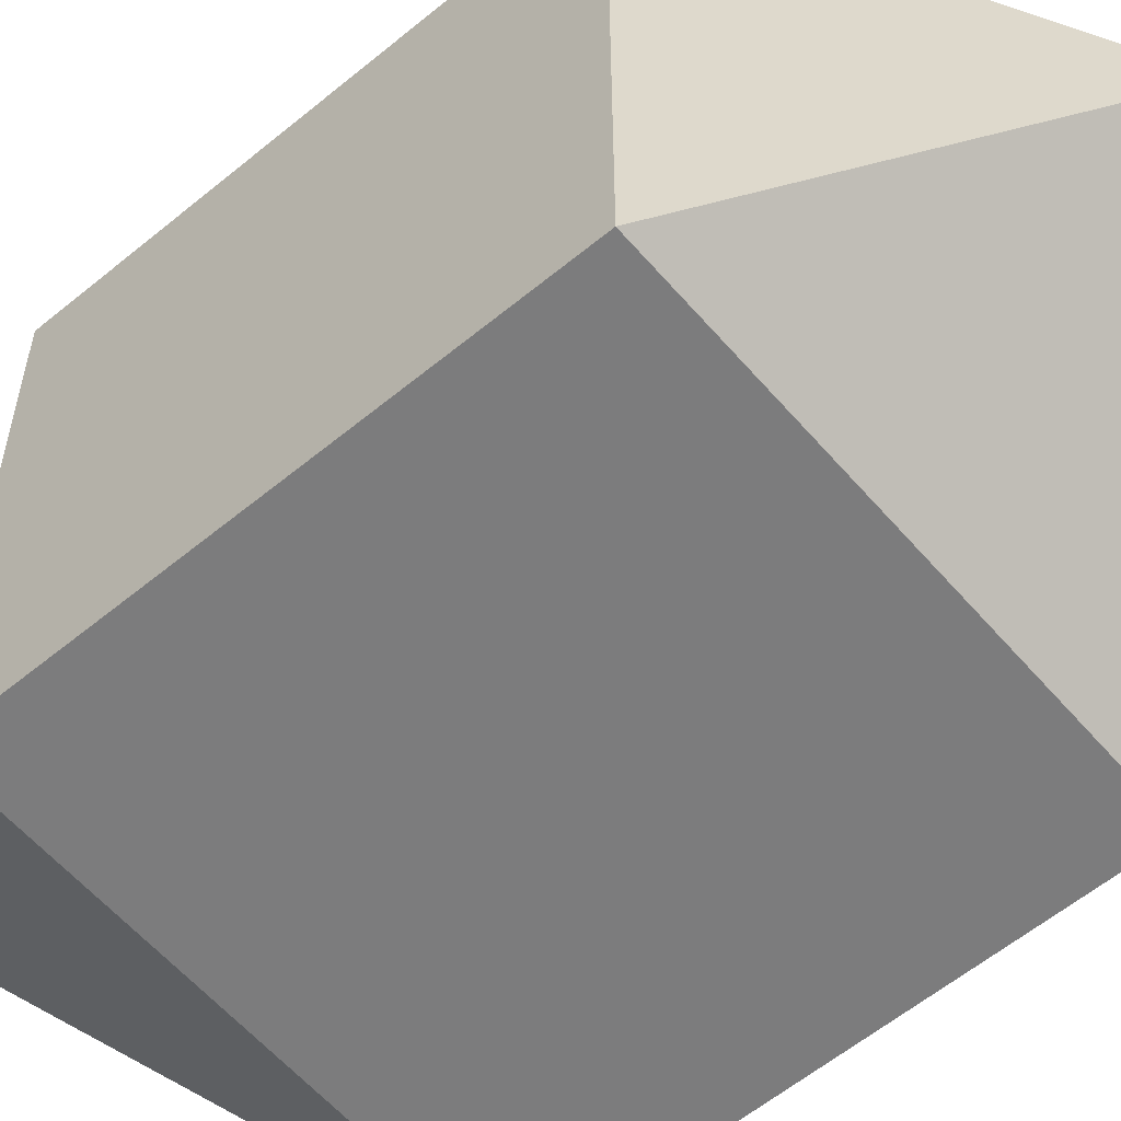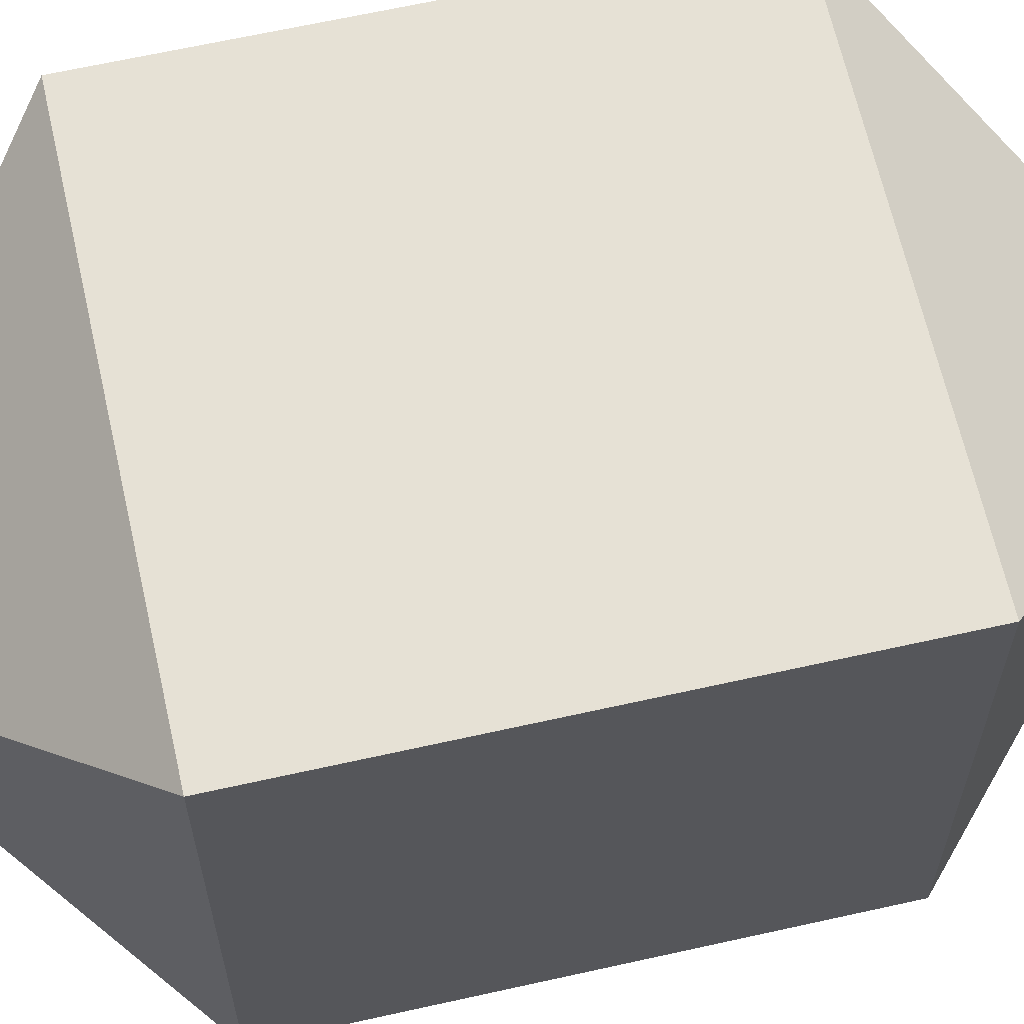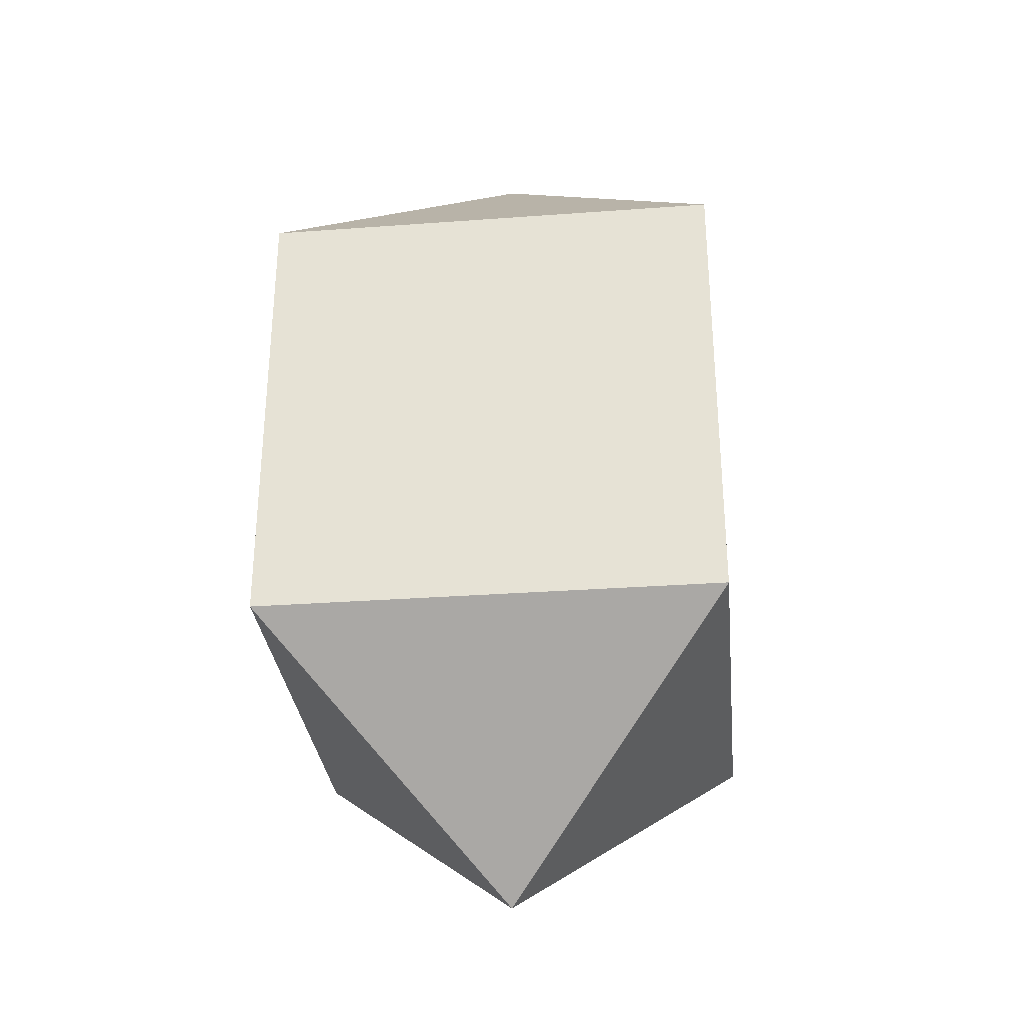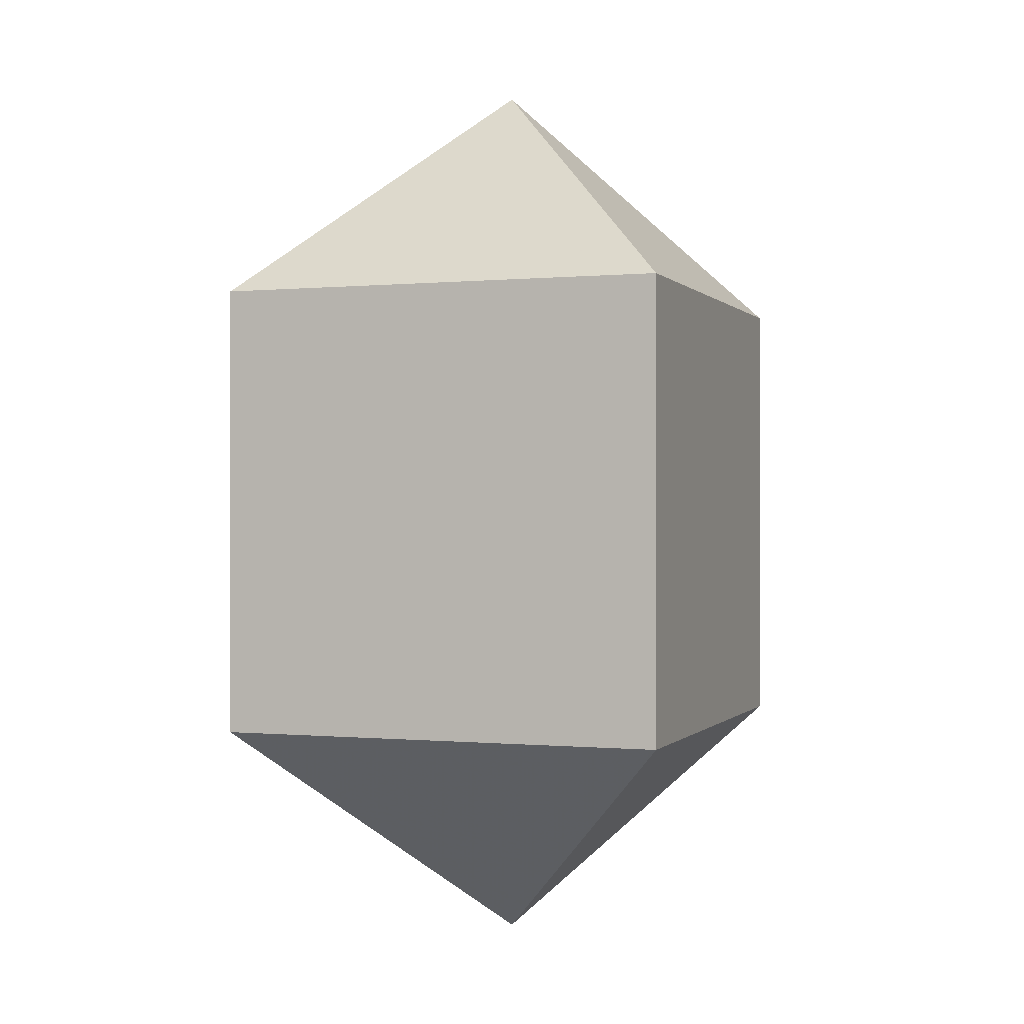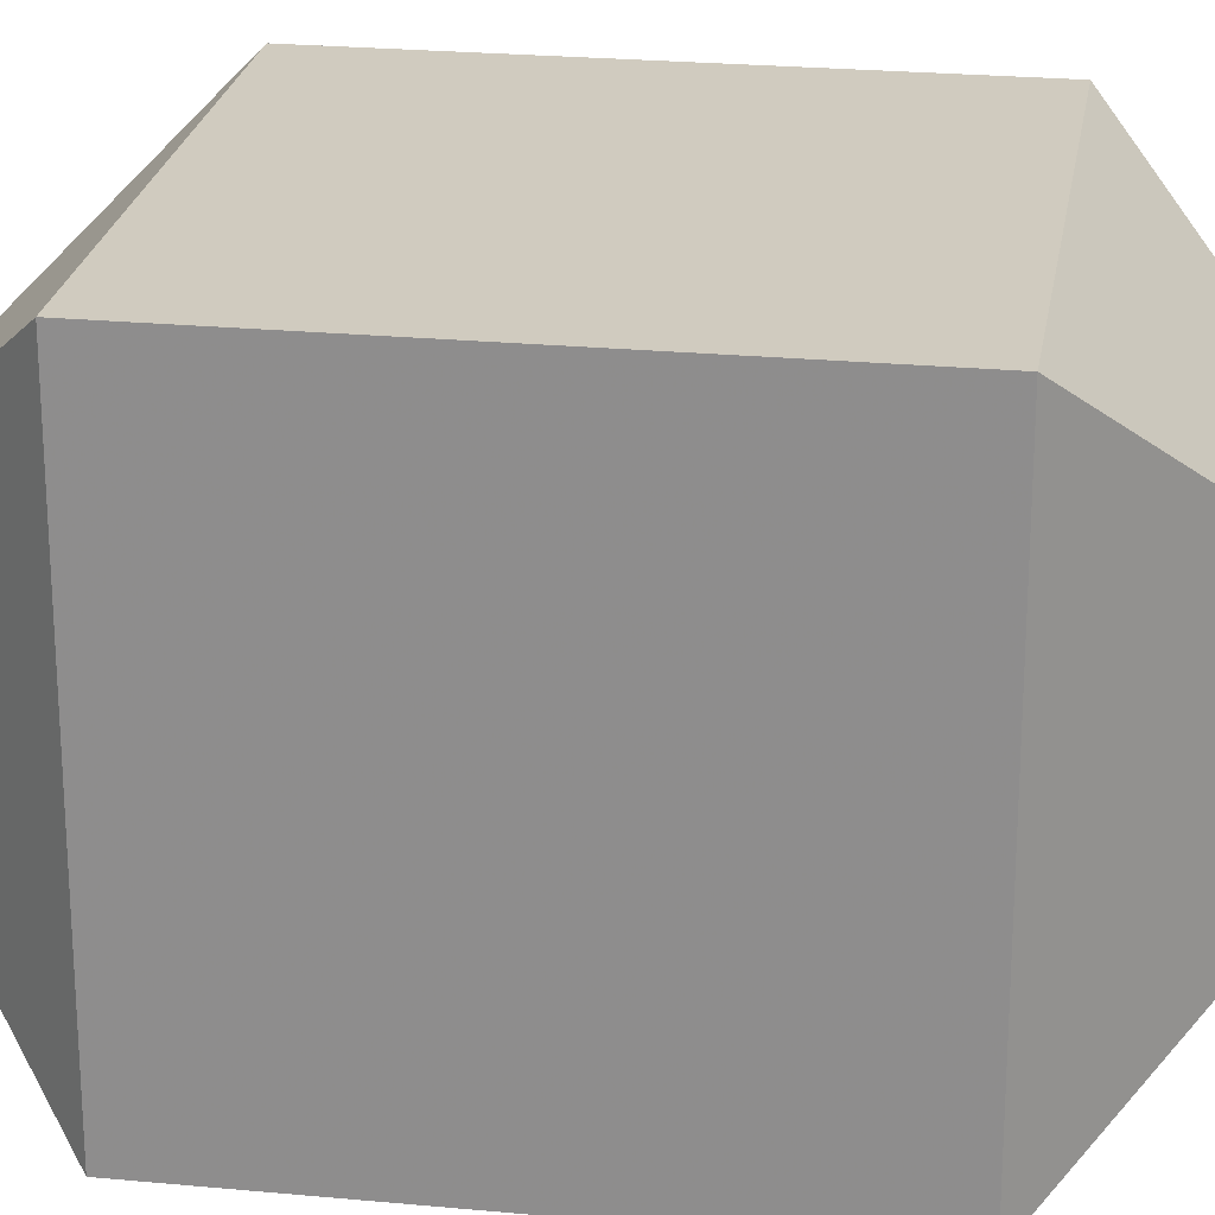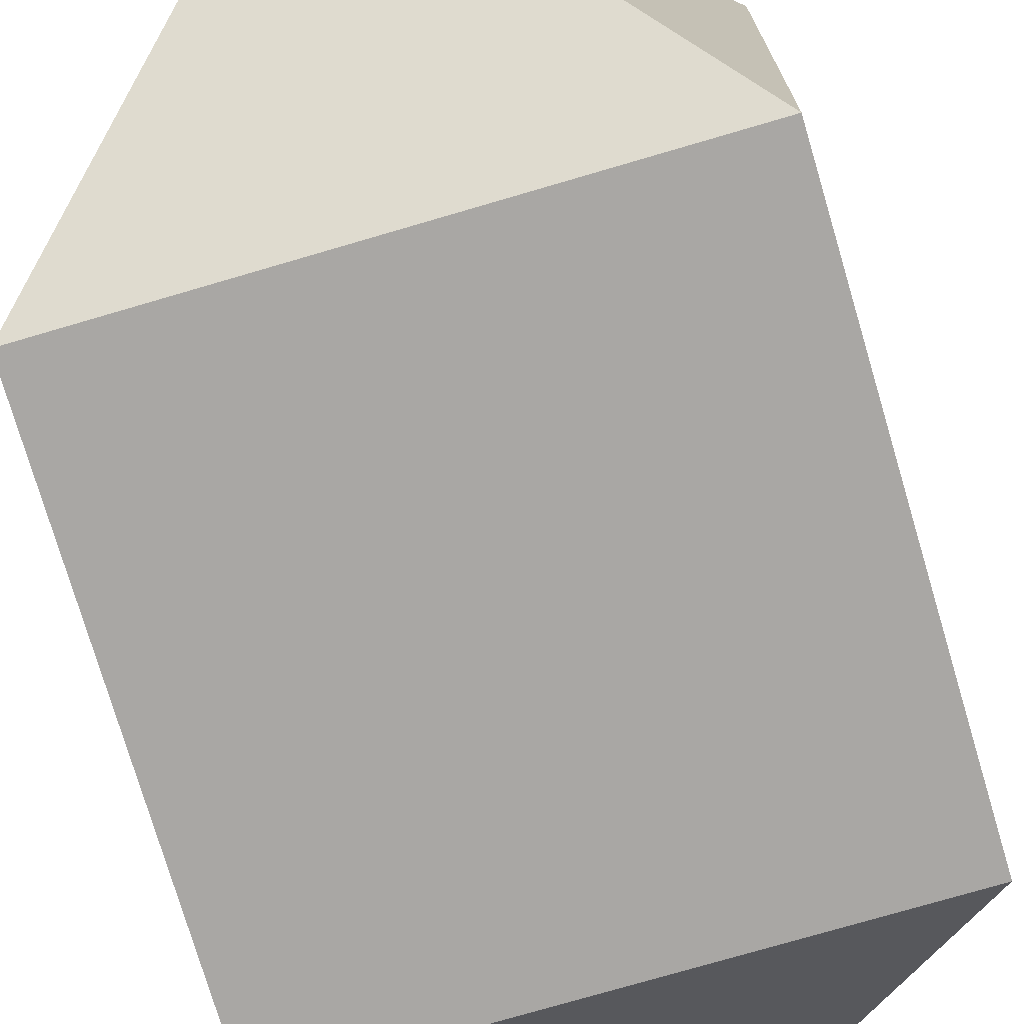
<metadata>
{"format":"obj","ext":"obj","renderer":"f3d","projection":"perspective","resolution":1024,"background":"white","views":[{"elev":-58.8,"azim":-49.6,"up":"+Z"},{"elev":64.8,"azim":77.3,"up":"+Z"},{"elev":-31.1,"azim":-174.0,"up":"+Y"},{"elev":-0.1,"azim":109.7,"up":"+Y"},{"elev":23.7,"azim":99.0,"up":"+Z"},{"elev":-74.7,"azim":-163.6,"up":"+Z"}]}
</metadata>
<code>
v  1  1  1
v -1  1  1
v -1 -1  1
v  1 -1  1
v  1  1 -1
v -1  1 -1
v -1 -1 -1
v  1 -1 -1
v  0  2  0   # Alineado con el vértice superior del cubo
v  0 -2  0   # Alineado con el vértice inferior del cubo
f 1 2 3 4
f 5 6 7 8
f 1 2 6 5
f 2 3 7 6
f 3 4 8 7
f 4 1 5 8
f 1 2 9
f 5 6 9
f 2 6 9
f 1 5 9
f 3 4 10
f 7 8 10
f 4 8 10
f 3 7 10

</code>
